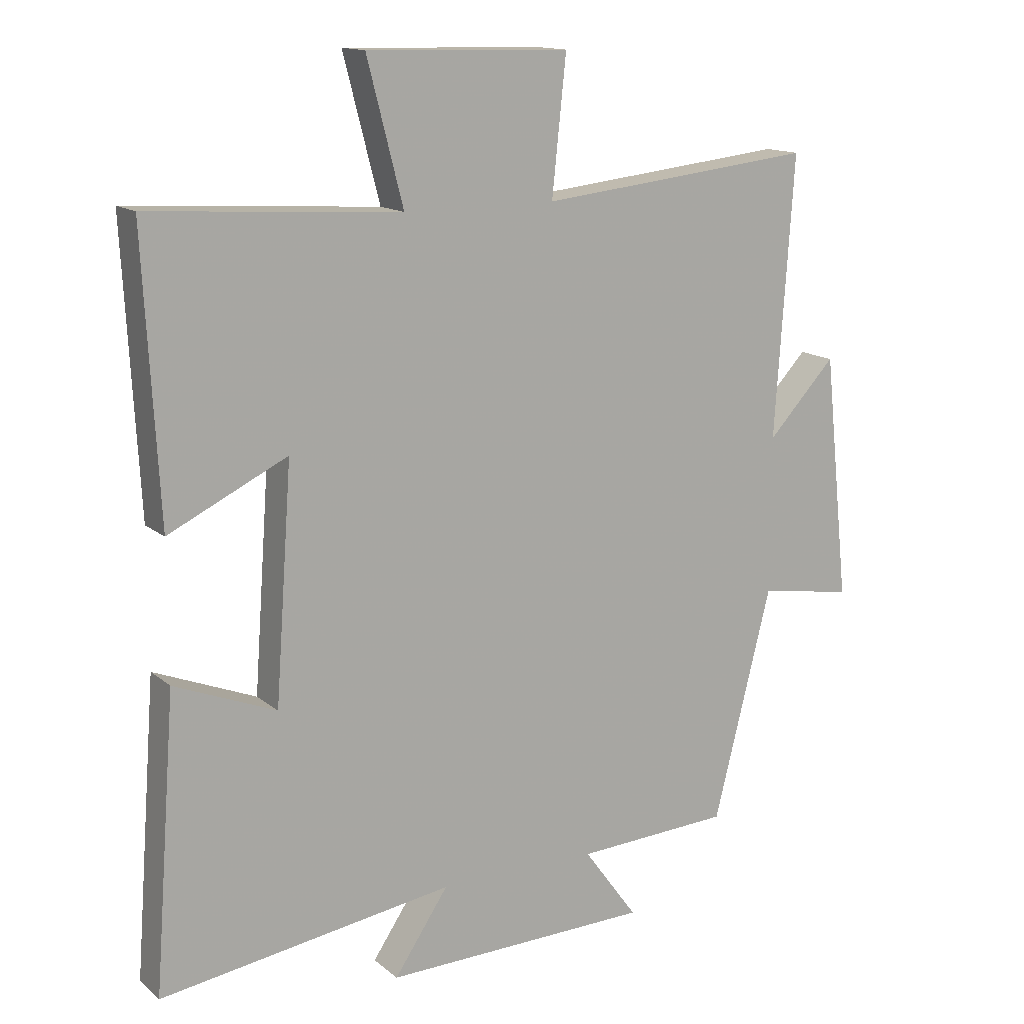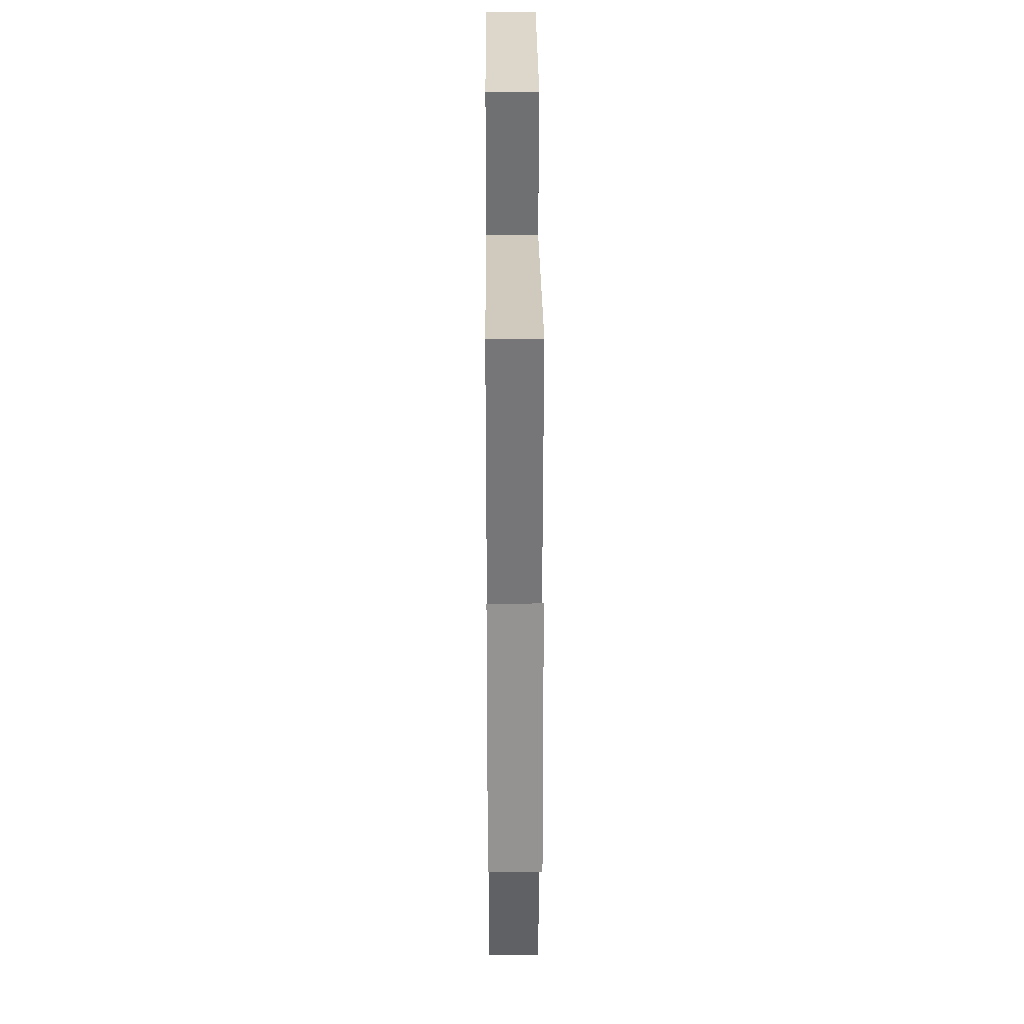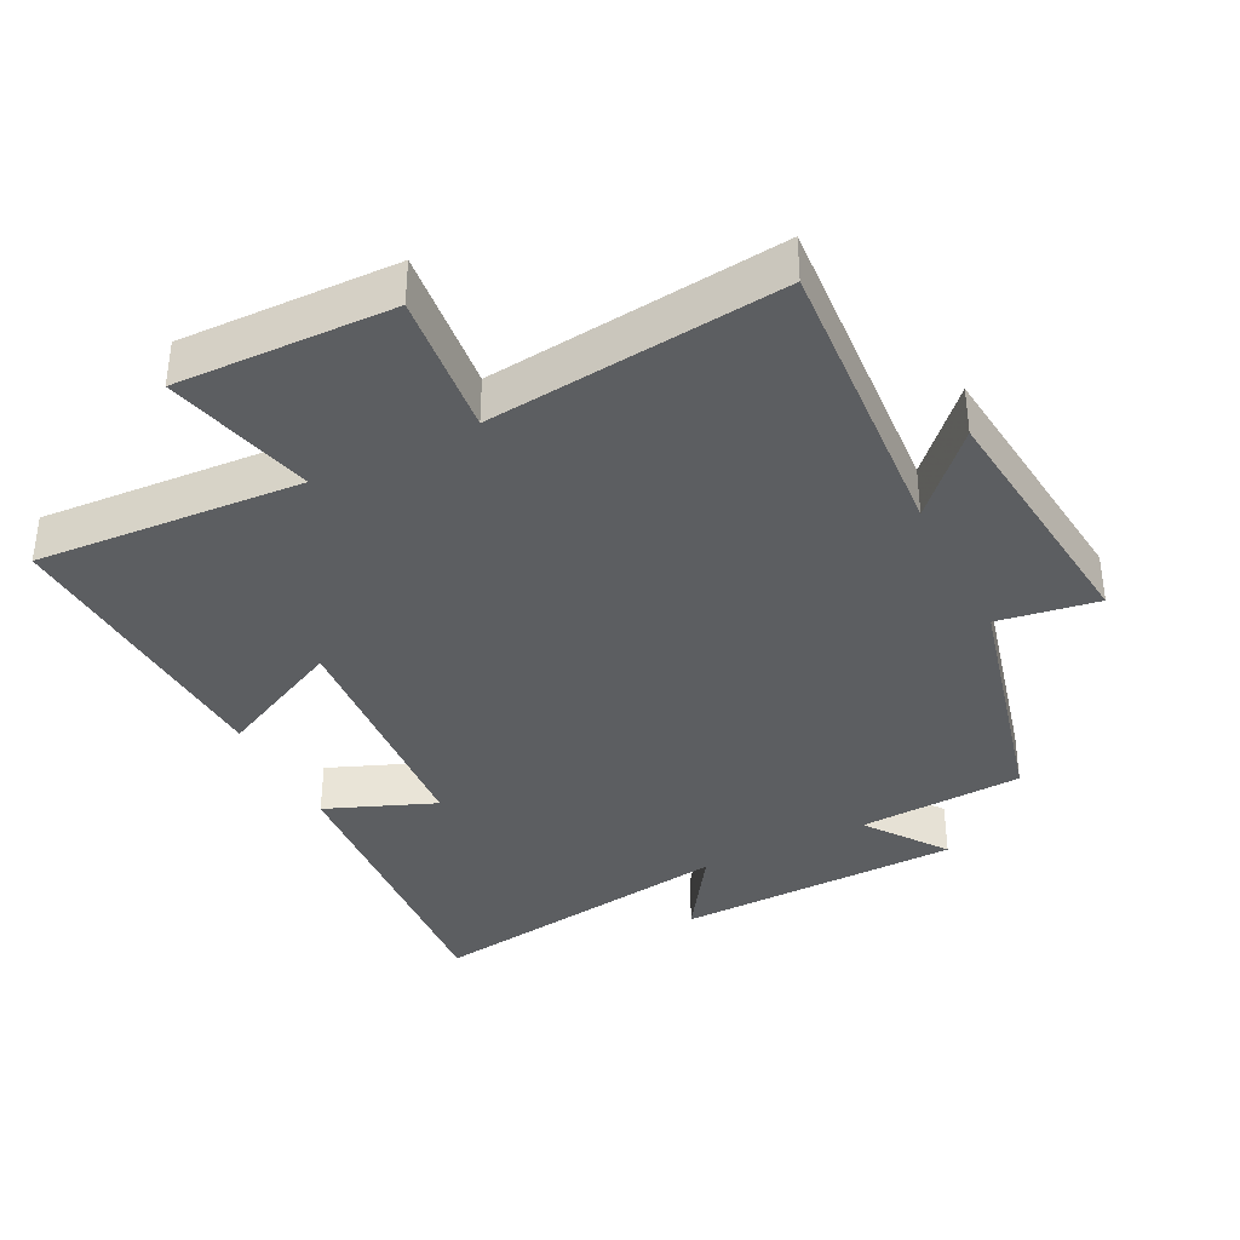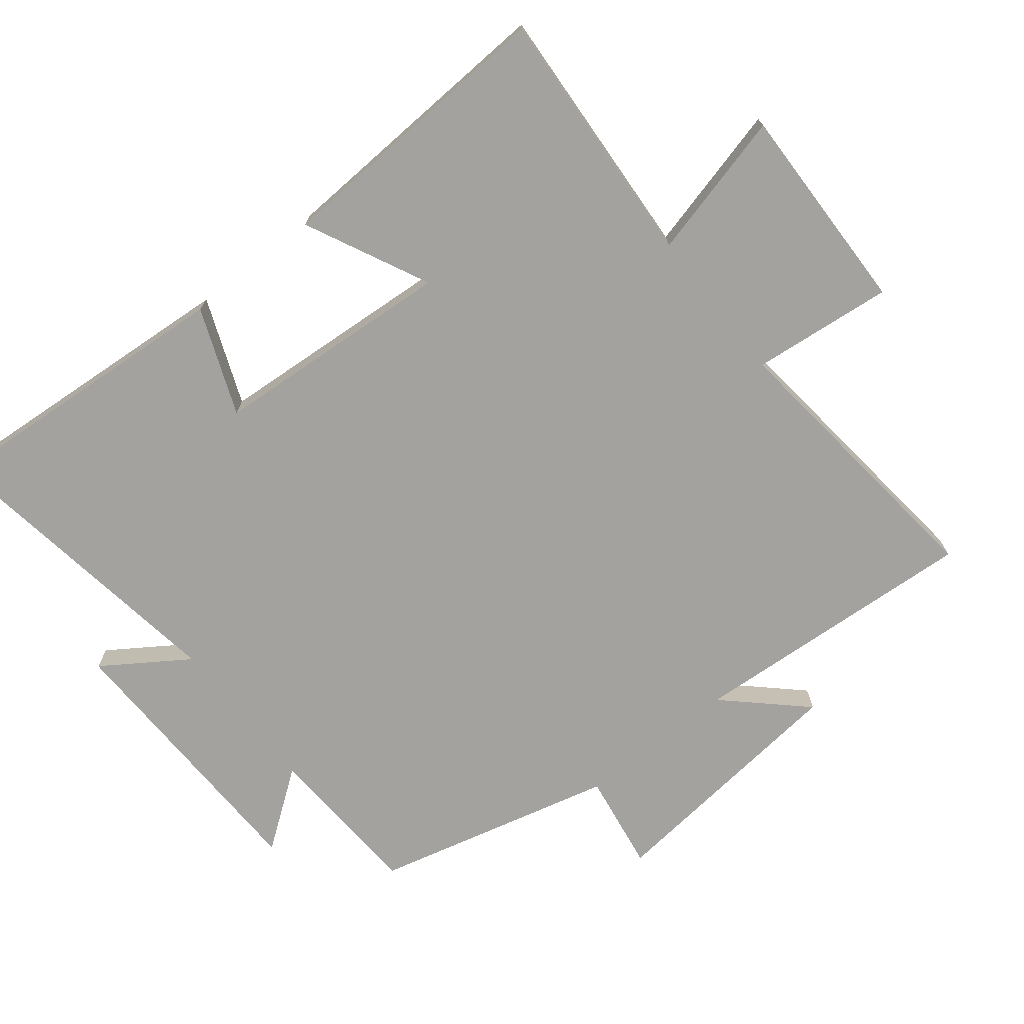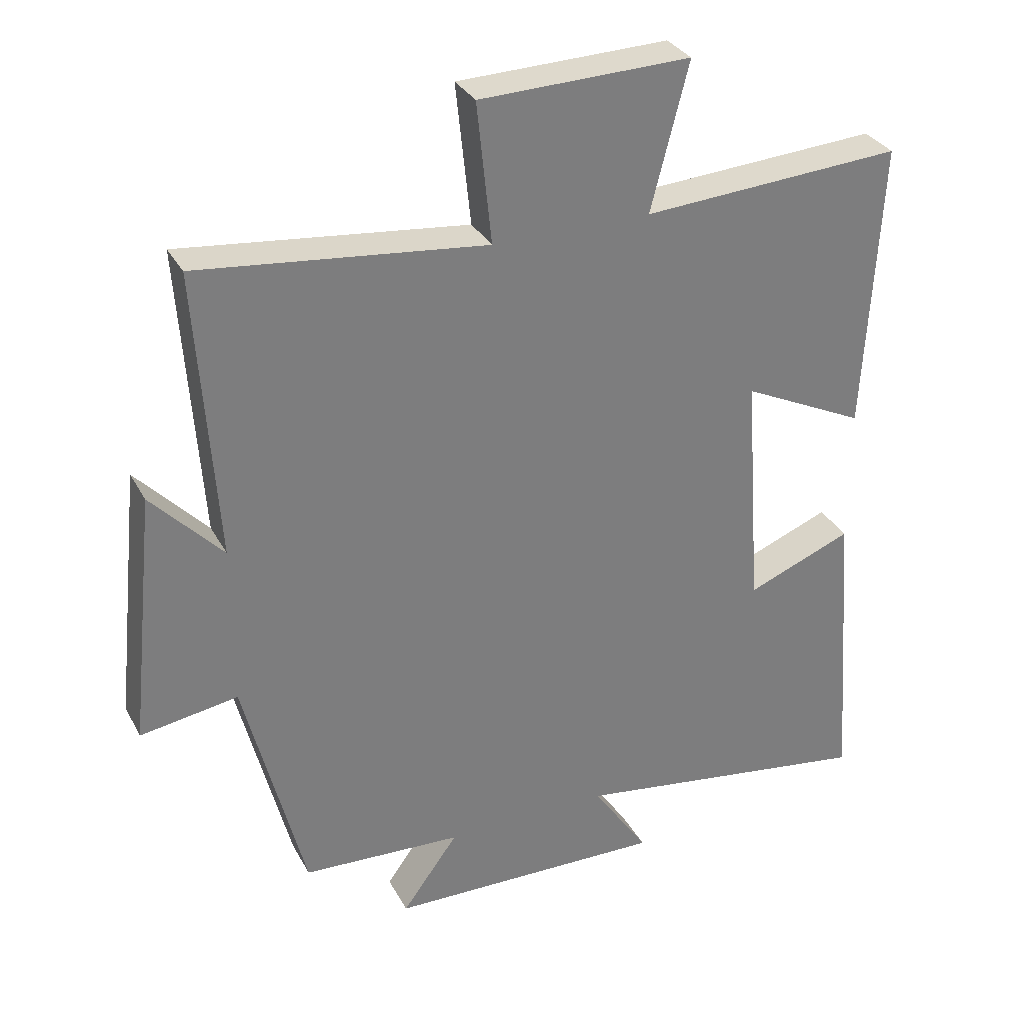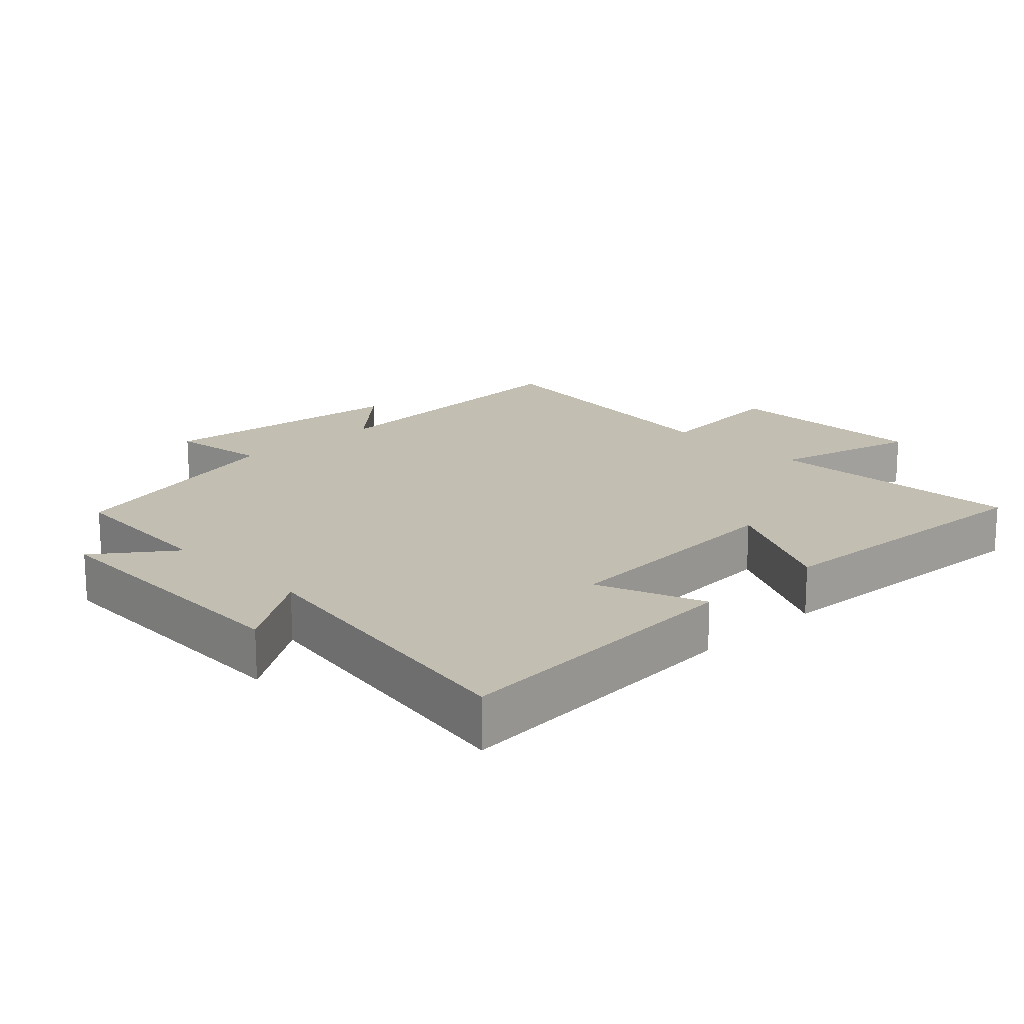
<metadata>
{"format":"obj","ext":"obj","renderer":"f3d","projection":"perspective","resolution":1024,"background":"white","views":[{"elev":14.2,"azim":-30.6,"up":"+Z"},{"elev":29.3,"azim":89.6,"up":"+Z"},{"elev":-37.3,"azim":26.7,"up":"+Y"},{"elev":-72.4,"azim":-51.5,"up":"+Y"},{"elev":31.9,"azim":155.7,"up":"+Z"},{"elev":17.5,"azim":-133.7,"up":"+Y"}]}
</metadata>
<code>
v 0.529 0.07 0.547
v 0.5 0.07 0.114
v 0.606 0.07 0.227
v 0.646 0.07 -0.153
v 0.5 0.07 -0.13
v 0.41 0.07 -0.487
v 0.17 0.07 -0.5
v 0.254 0.07 -0.615
v -0.162 0.07 -0.625
v -0.078 0.07 -0.5
v -0.534 0.07 -0.568
v -0.5 0.07 -0.116
v -0.342 0.07 -0.179
v -0.316 0.07 0.181
v -0.5 0.07 0.092
v -0.523 0.07 0.525
v -0.135 0.07 0.5
v -0.191 0.07 0.718
v 0.123 0.07 0.71
v 0.101 0.07 0.5
v 0.529 0 0.547
v 0.5 0 0.114
v 0.606 0 0.227
v 0.646 0 -0.153
v 0.5 0 -0.13
v 0.41 0 -0.487
v 0.17 0 -0.5
v 0.254 0 -0.615
v -0.162 0 -0.625
v -0.078 0 -0.5
v -0.534 0 -0.568
v -0.5 0 -0.116
v -0.342 0 -0.179
v -0.316 0 0.181
v -0.5 0 0.092
v -0.523 0 0.525
v -0.135 0 0.5
v -0.191 0 0.718
v 0.123 0 0.71
v 0.101 0 0.5
f 17 18 19 20
f 14 15 16 17
f 13 14 17 20
f 10 11 12 13
f 20 1 2
f 13 20 2
f 10 13 2
f 7 8 9 10
f 7 10 2
f 6 7 2
f 5 6 2
f 2 3 4 5
f 40 39 38 37
f 37 36 35 34
f 40 37 34 33
f 33 32 31 30
f 22 21 40
f 22 40 33
f 22 33 30
f 30 29 28 27
f 22 30 27
f 22 27 26
f 22 26 25
f 25 24 23 22
f 1 21 22 2
f 2 22 23 3
f 3 23 24 4
f 4 24 25 5
f 5 25 26 6
f 6 26 27 7
f 7 27 28 8
f 8 28 29 9
f 9 29 30 10
f 10 30 31 11
f 11 31 32 12
f 12 32 33 13
f 13 33 34 14
f 14 34 35 15
f 15 35 36 16
f 16 36 37 17
f 17 37 38 18
f 18 38 39 19
f 19 39 40 20
f 20 40 21 1

</code>
